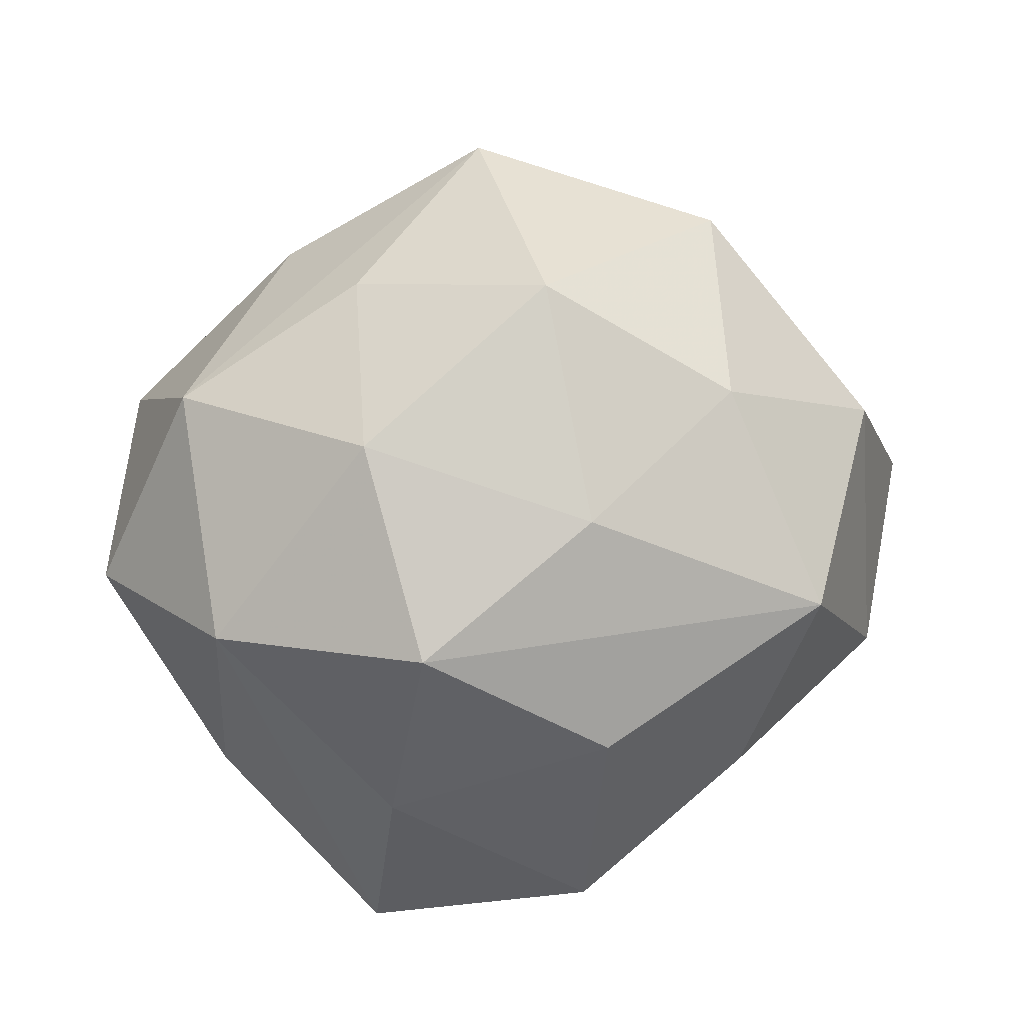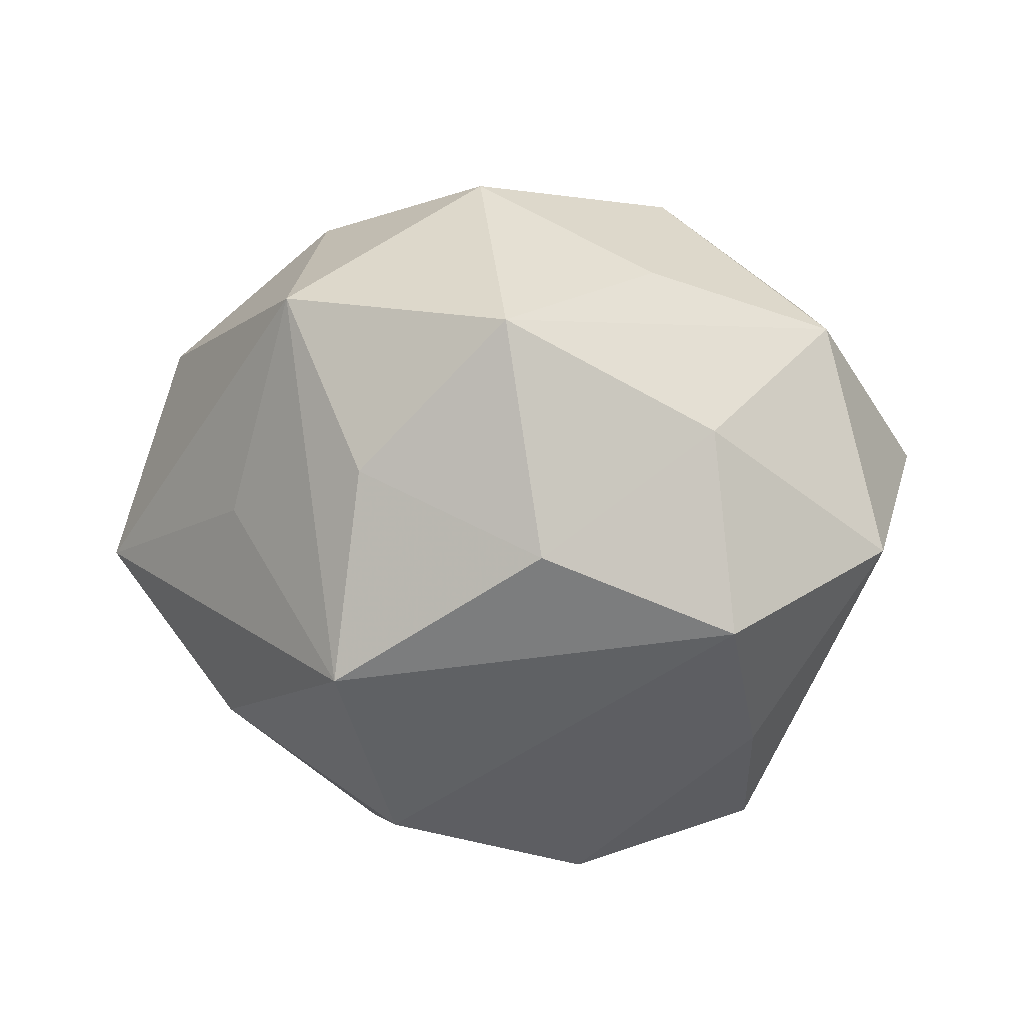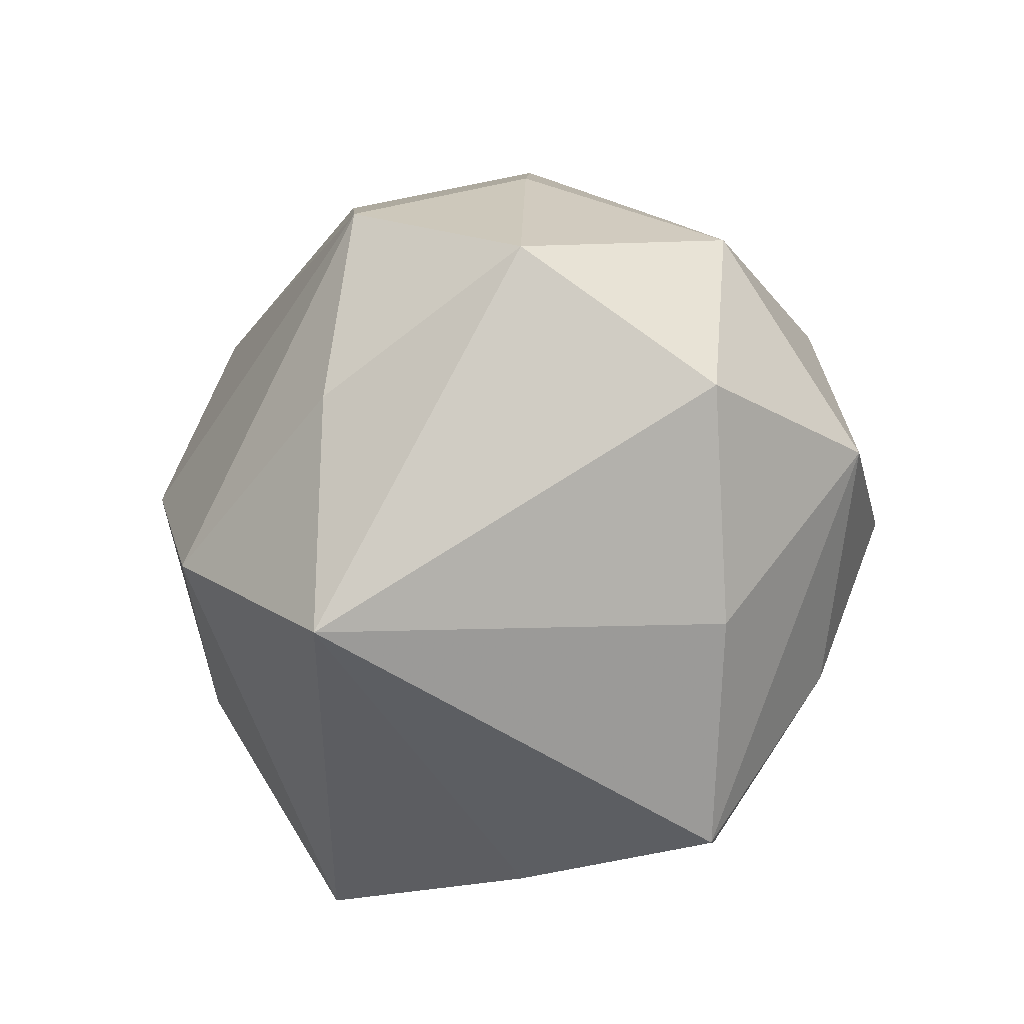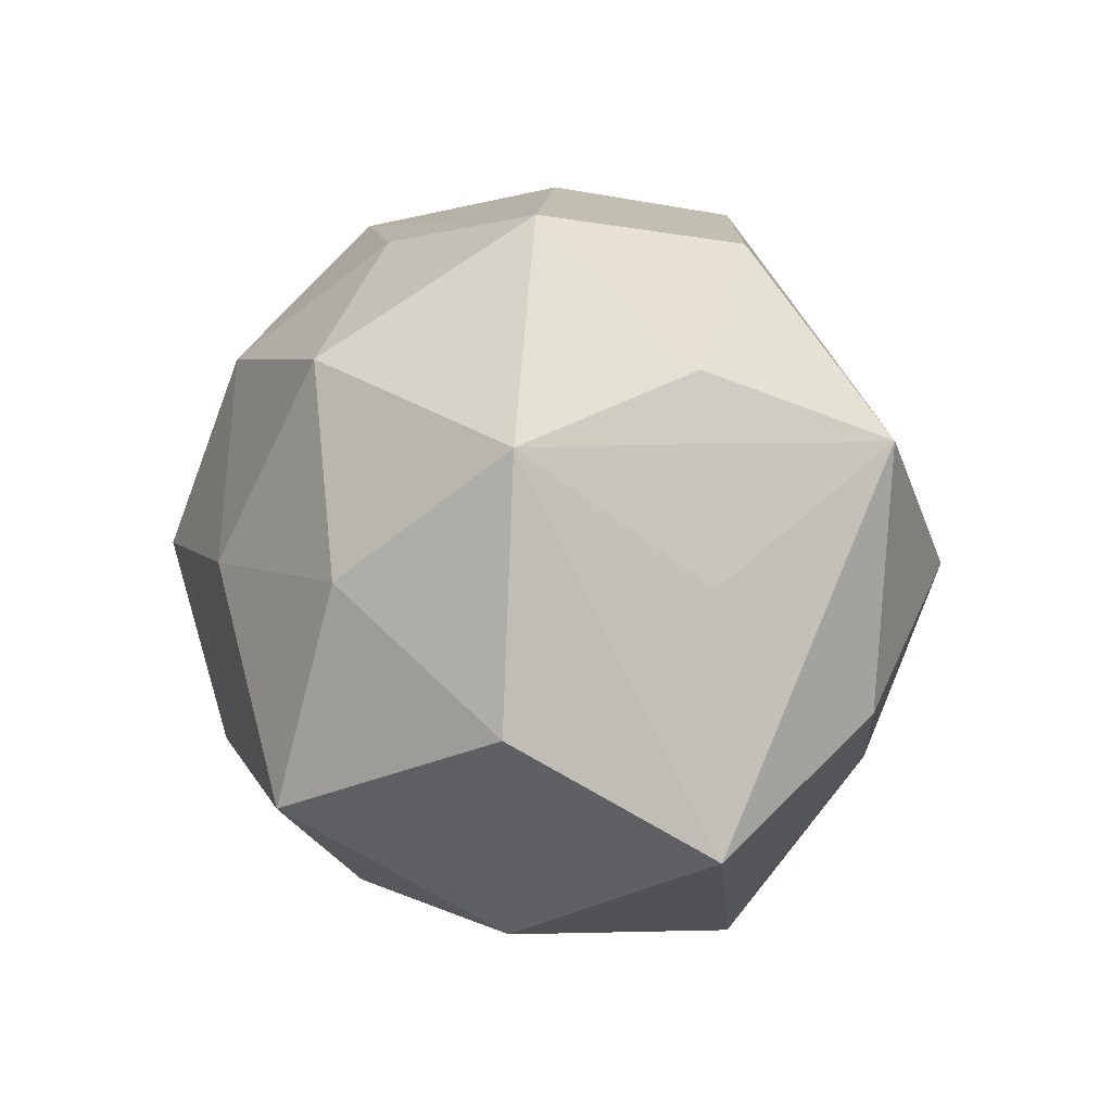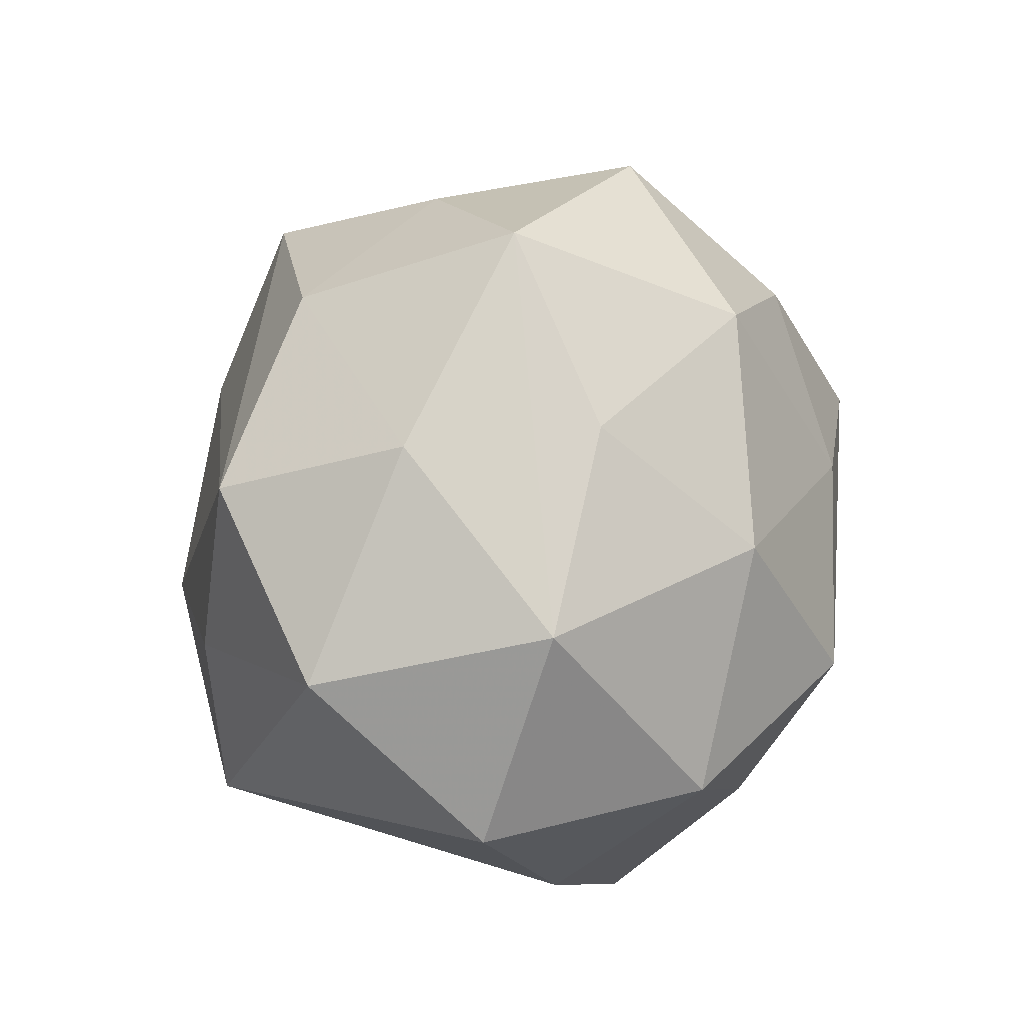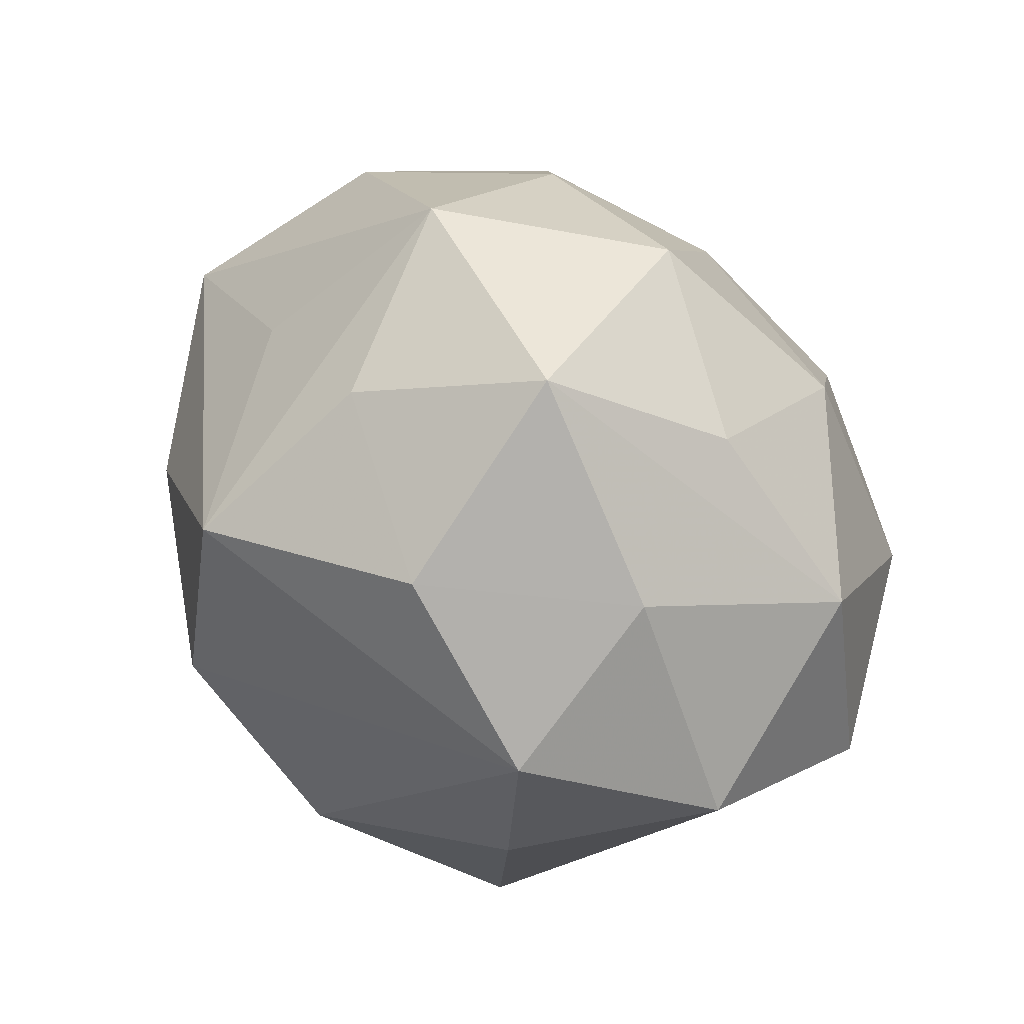
<metadata>
{"format":"obj","ext":"obj","renderer":"f3d","projection":"perspective","resolution":1024,"background":"white","views":[{"elev":18.6,"azim":-8.1,"up":"+Y"},{"elev":-25.9,"azim":-174.0,"up":"+Z"},{"elev":-21.4,"azim":-107.7,"up":"+Y"},{"elev":44.4,"azim":75.6,"up":"+Y"},{"elev":42.5,"azim":-78.5,"up":"+Y"},{"elev":69.6,"azim":-136.4,"up":"+Y"}]}
</metadata>
<code>
v 0.04725 0.02094 0.01755
v 0.02408 -0.023 -0.03798
v 0.004629 0.01563 0.04405
v 0.0248 0.02874 0.03263
v -0.007278 0.0432 -0.02743
v 0.0351 0.002505 0.04304
v -0.03102 -0.03002 -0.03676
v 0.02802 -0.05003 -0.01866
v -0.02225 0.04055 0.01543
v -0.01744 -0.0006096 0.04804
v 0.00241 -0.05102 0.001164
v 0.006698 -0.01466 0.04597
v -0.04285 -0.001575 0.03353
v -0.02055 -0.02564 0.0368
v -0.007052 -0.01426 -0.04952
v 0.0009073 0.04289 0.02938
v -0.04187 -0.02712 0.01409
v -0.003985 0.05552 0.0005469
v -0.05171 0.01676 -0.01634
v 0.02745 -0.0236 0.03237
v 0.04057 0.005183 -0.03123
v -0.04562 0.02548 0.01397
v -0.02969 0.03943 -0.008476
v -0.03285 0.001235 -0.03689
v -0.05731 -0.001552 0.00734
v -0.0215 -0.05023 0.01958
v -0.03109 0.02917 -0.03301
v 0.03639 0.028 -0.0111
v 0.05894 0.00541 -0.005986
v 0.02643 0.04667 0.01081
v -0.02336 0.02442 0.0362
v 0.01627 0.0446 -0.01452
v 0.0209 0.03192 -0.03851
v 0.02897 -0.03681 0.01045
v 0.04911 -0.01278 0.01769
v 0.006267 -0.0428 0.03138
v 0.01683 0.004413 -0.04892
f 1 35 29
f 6 35 1
f 36 6 12
f 20 6 36
f 20 35 6
f 34 20 36
f 35 20 34
f 6 1 4
f 10 12 6
f 25 7 17
f 17 7 26
f 19 7 25
f 25 22 19
f 24 27 15
f 15 7 24
f 24 19 27
f 7 19 24
f 15 2 8
f 8 7 15
f 8 34 36
f 8 21 29
f 2 21 8
f 29 35 8
f 35 34 8
f 33 28 29
f 29 21 33
f 3 10 6
f 3 4 16
f 6 4 3
f 31 3 16
f 10 3 31
f 13 22 25
f 25 17 13
f 13 31 22
f 10 31 13
f 13 17 26
f 26 7 11
f 7 8 11
f 36 26 11
f 11 8 36
f 16 18 9
f 9 18 22
f 9 31 16
f 22 31 9
f 23 19 22
f 22 18 23
f 27 19 23
f 32 18 30
f 30 4 1
f 29 28 30
f 30 1 29
f 28 33 30
f 30 33 32
f 16 4 30
f 30 18 16
f 15 27 37
f 27 33 37
f 37 2 15
f 37 21 2
f 37 33 21
f 5 18 32
f 32 33 5
f 5 33 27
f 27 23 5
f 5 23 18
f 14 13 26
f 10 13 14
f 14 26 36
f 36 12 14
f 12 10 14

</code>
